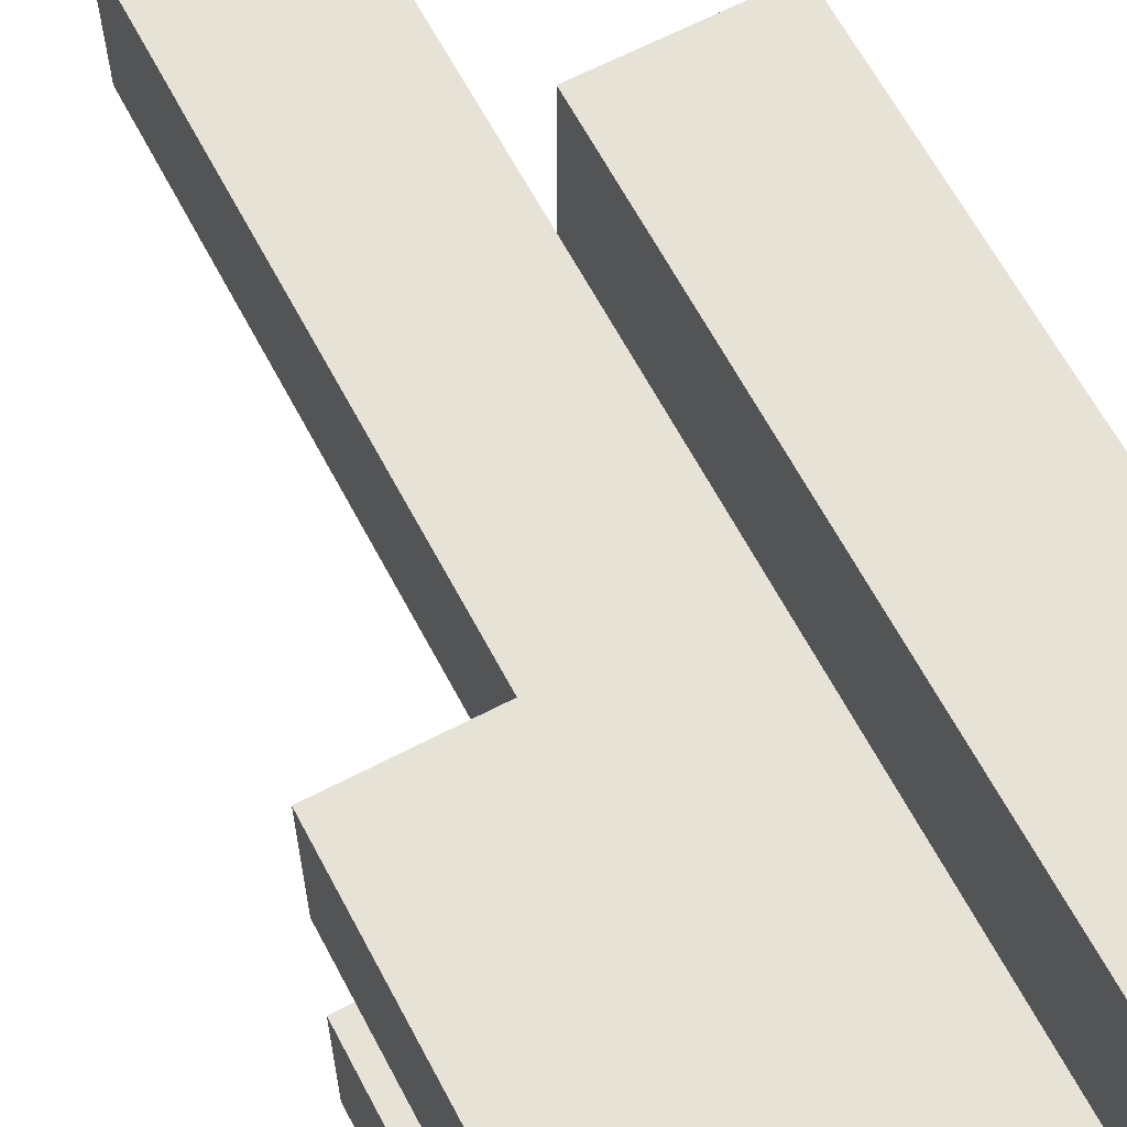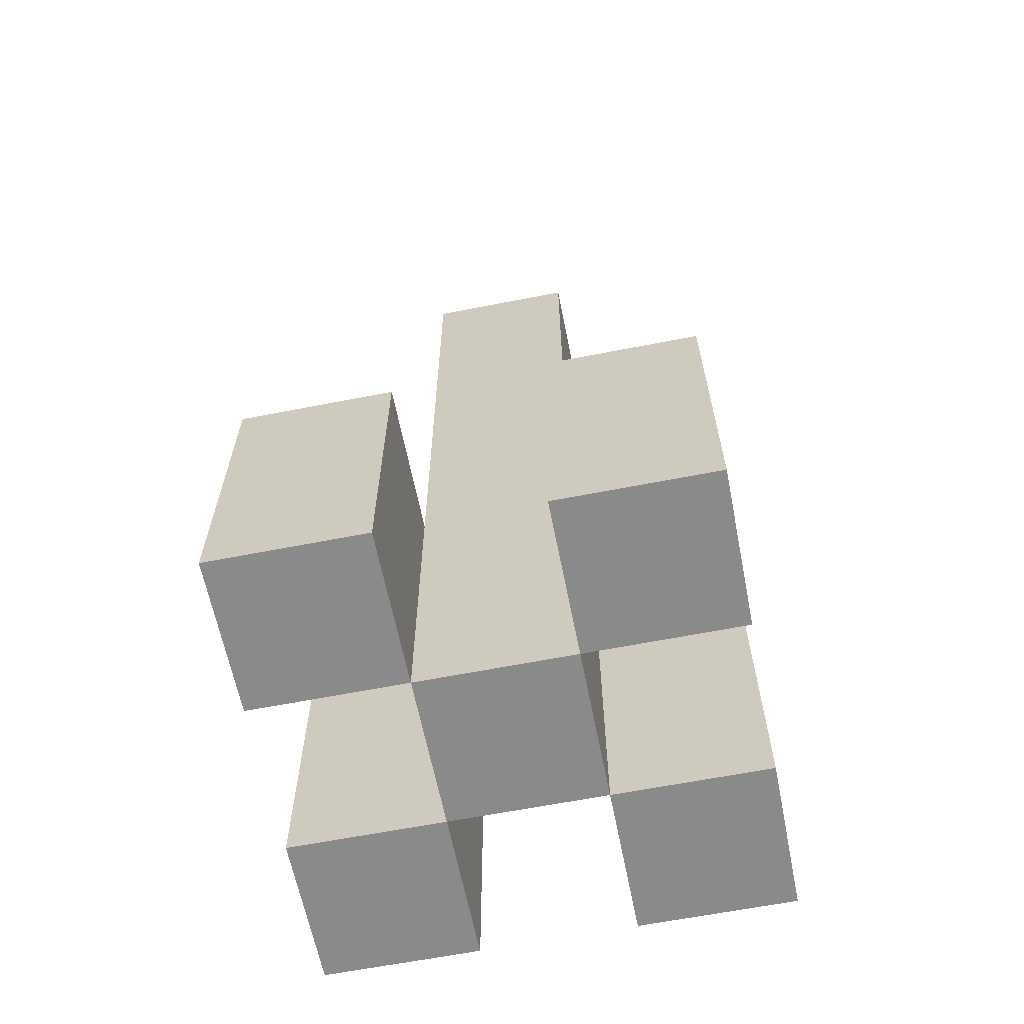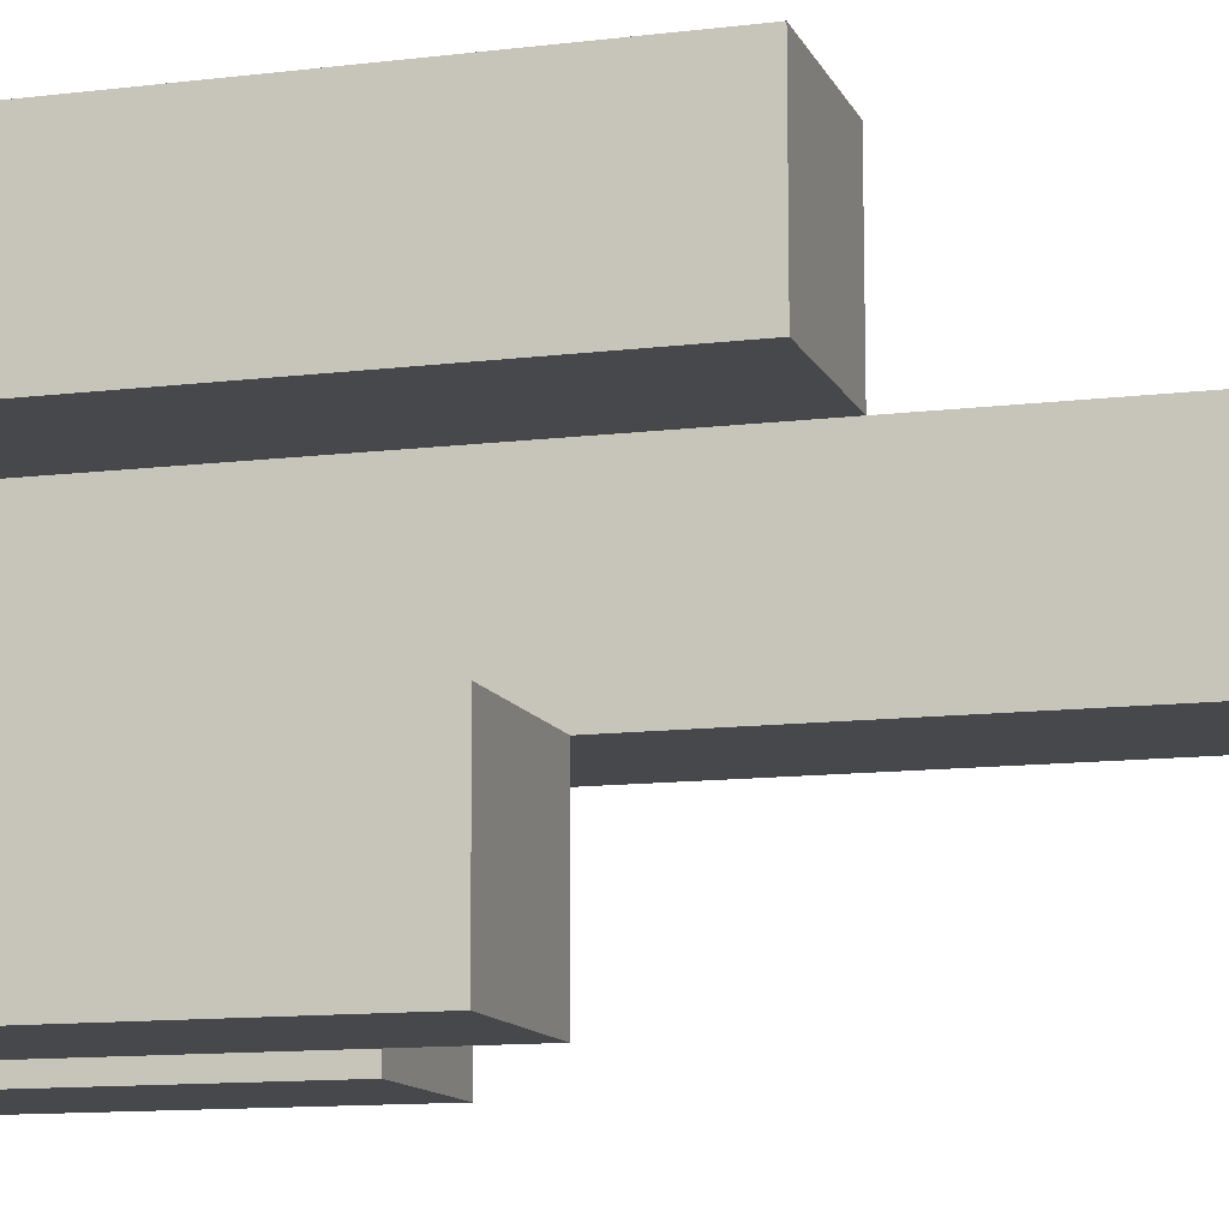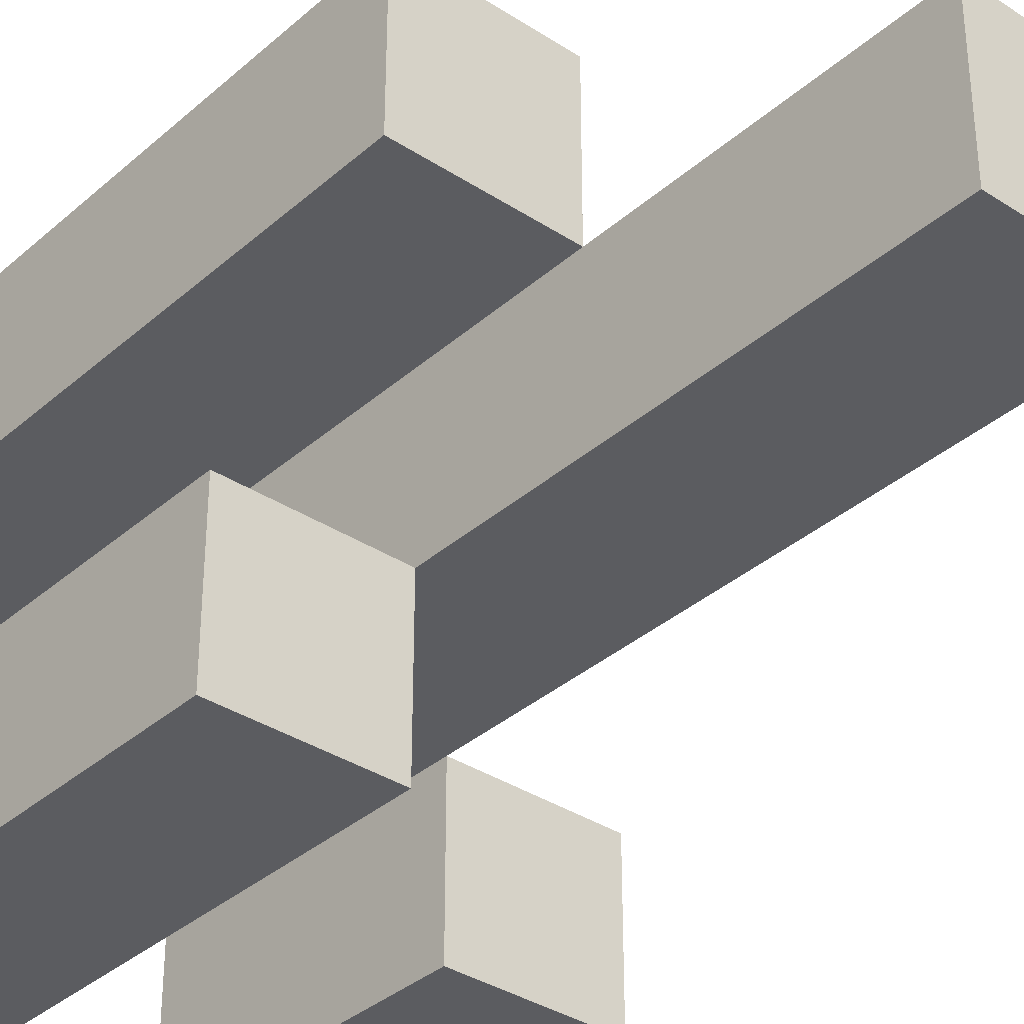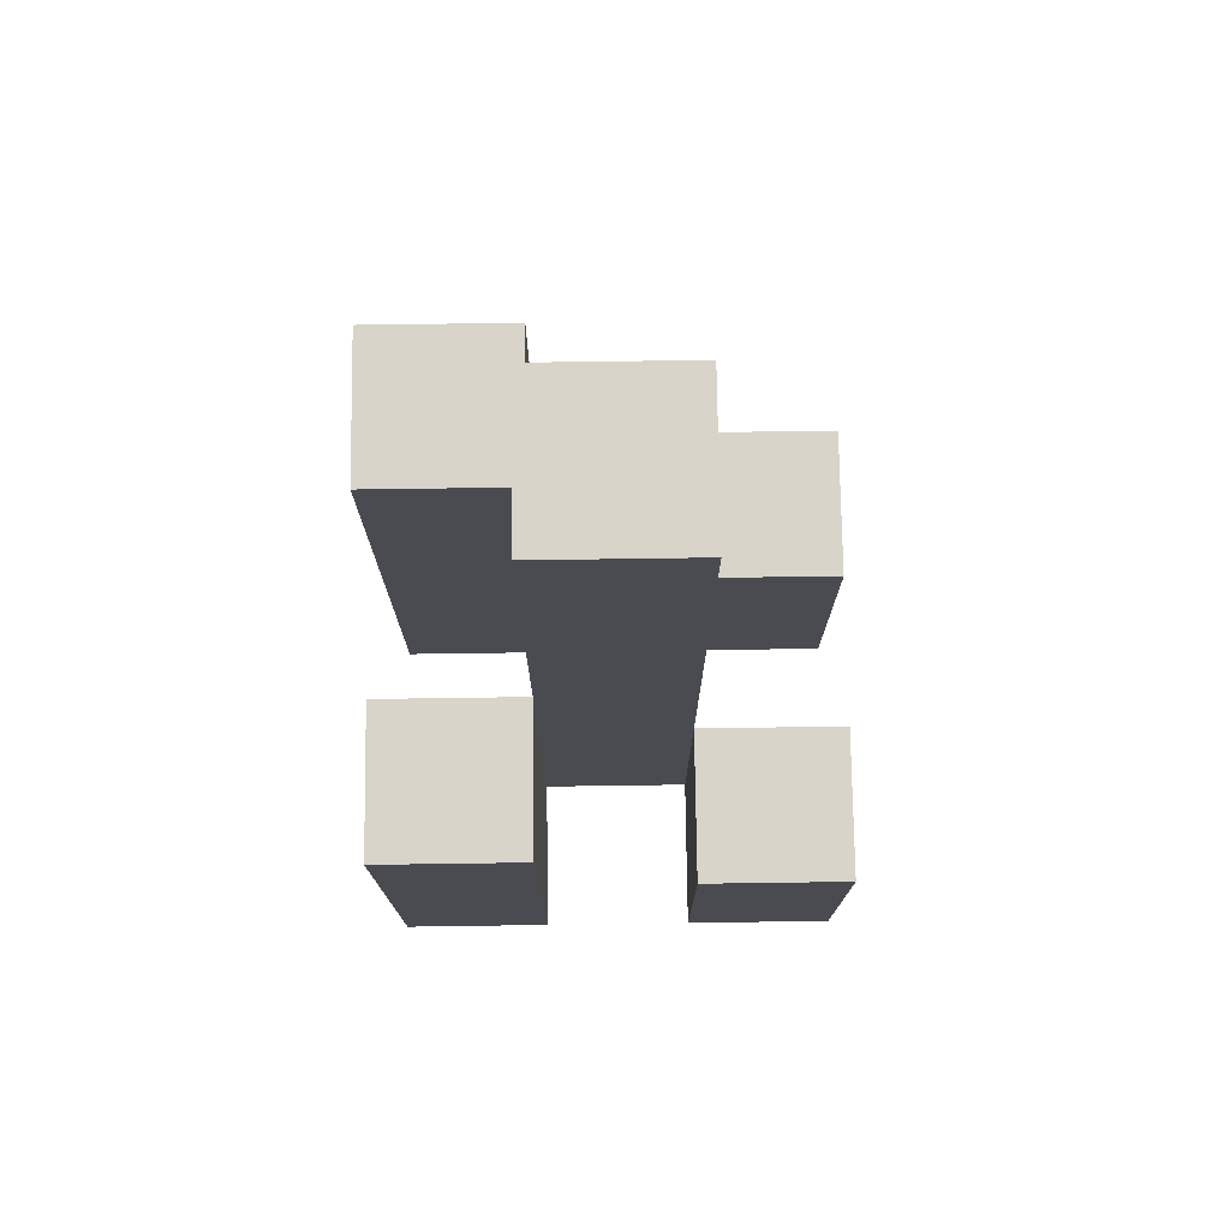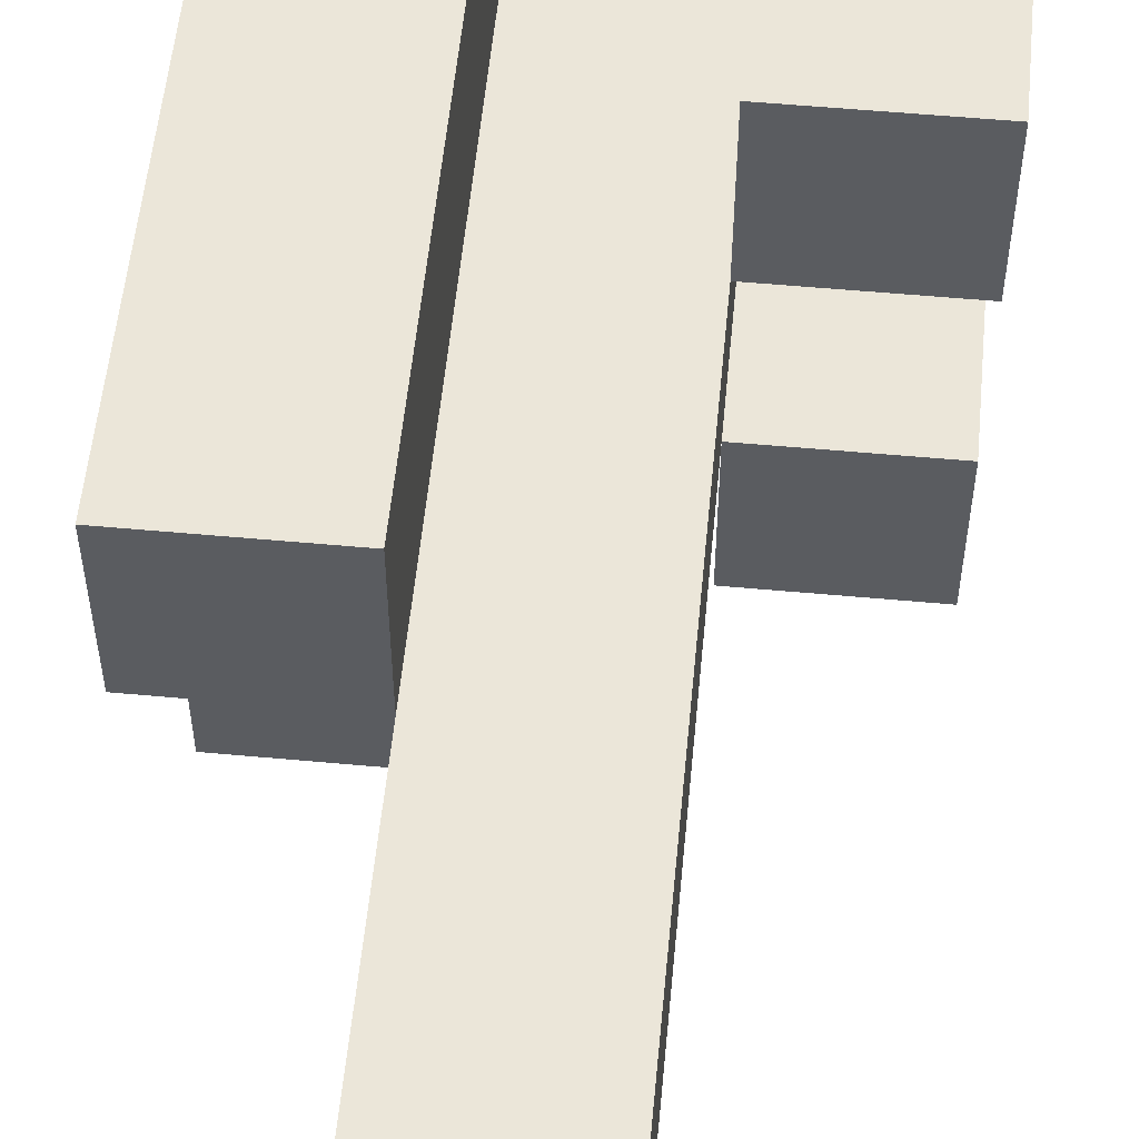
<metadata>
{"format":"obj","ext":"obj","renderer":"f3d","projection":"perspective","resolution":1024,"background":"white","views":[{"elev":64.0,"azim":-27.8,"up":"+Z"},{"elev":-63.4,"azim":-78.8,"up":"+Y"},{"elev":-11.6,"azim":106.7,"up":"+Z"},{"elev":-35.3,"azim":139.1,"up":"+Z"},{"elev":75.5,"azim":179.2,"up":"+Y"},{"elev":55.6,"azim":-174.5,"up":"+Z"}]}
</metadata>
<code>
o
v 29.8 0.9 -1.6
v 29.8 0.9 -1.7
v 29.8 0.9 -1.8
v 29.8 0.9 -1.9
v 29.8 1.1 -1.6
v 29.8 1.1 -1.7
v 29.8 1.1 -1.8
v 29.8 1.1 -1.9
v 29.9 0.9 -1.7
v 29.9 0.9 -1.8
v 29.9 1.1 -1.7
v 29.9 1.1 -1.8
v 29.9 1.5 -1.7
v 29.9 1.5 -1.8
v 30 0.9 -1.6
v 30 0.9 -1.7
v 30 0.9 -1.8
v 30 0.9 -1.9
v 30 1.2 -1.8
v 30 1.2 -1.9
v 30 1.3 -1.6
v 30 1.3 -1.7
v 29.9 0.9 -1.6
v 29.9 0.9 -1.7
v 29.9 0.9 -1.8
v 29.9 0.9 -1.9
v 29.9 1.1 -1.6
v 29.9 1.1 -1.7
v 29.9 1.1 -1.8
v 29.9 1.1 -1.9
v 30 0.9 -1.7
v 30 0.9 -1.8
v 30 1.2 -1.8
v 30 1.3 -1.7
v 30 1.5 -1.7
v 30 1.5 -1.8
v 30.1 0.9 -1.6
v 30.1 0.9 -1.7
v 30.1 0.9 -1.8
v 30.1 0.9 -1.9
v 30.1 1.2 -1.8
v 30.1 1.2 -1.9
v 30.1 1.3 -1.6
v 30.1 1.3 -1.7
v 29.8 0.9 -1.6
v 29.8 1.1 -1.6
v 29.9 0.9 -1.6
v 29.9 1.1 -1.6
v 30 0.9 -1.6
v 30 1.3 -1.6
v 30.1 0.9 -1.6
v 30.1 1.3 -1.6
v 29.9 0.9 -1.7
v 29.9 1.1 -1.7
v 29.9 1.5 -1.7
v 30 0.9 -1.7
v 30 1.3 -1.7
v 30 1.5 -1.7
v 29.8 0.9 -1.8
v 29.8 1.1 -1.8
v 29.9 0.9 -1.8
v 29.9 1.1 -1.8
v 30 0.9 -1.8
v 30 1.2 -1.8
v 30.1 0.9 -1.8
v 30.1 1.2 -1.8
v 29.8 0.9 -1.7
v 29.8 1.1 -1.7
v 29.9 0.9 -1.7
v 29.9 1.1 -1.7
v 30 0.9 -1.7
v 30 1.3 -1.7
v 30.1 0.9 -1.7
v 30.1 1.3 -1.7
v 29.9 0.9 -1.8
v 29.9 1.1 -1.8
v 29.9 1.5 -1.8
v 30 0.9 -1.8
v 30 1.2 -1.8
v 30 1.5 -1.8
v 29.8 0.9 -1.9
v 29.8 1.1 -1.9
v 29.9 0.9 -1.9
v 29.9 1.1 -1.9
v 30 0.9 -1.9
v 30 1.2 -1.9
v 30.1 0.9 -1.9
v 30.1 1.2 -1.9
v 29.8 0.9 -1.6
v 29.9 0.9 -1.6
v 30 0.9 -1.6
v 30.1 0.9 -1.6
v 29.8 0.9 -1.7
v 29.9 0.9 -1.7
v 30 0.9 -1.7
v 30.1 0.9 -1.7
v 29.8 0.9 -1.8
v 29.9 0.9 -1.8
v 30 0.9 -1.8
v 30.1 0.9 -1.8
v 29.8 0.9 -1.9
v 29.9 0.9 -1.9
v 30 0.9 -1.9
v 30.1 0.9 -1.9
v 29.8 1.1 -1.6
v 29.9 1.1 -1.6
v 29.8 1.1 -1.7
v 29.9 1.1 -1.7
v 29.8 1.1 -1.8
v 29.9 1.1 -1.8
v 29.8 1.1 -1.9
v 29.9 1.1 -1.9
v 30 1.2 -1.8
v 30.1 1.2 -1.8
v 30 1.2 -1.9
v 30.1 1.2 -1.9
v 30 1.3 -1.6
v 30.1 1.3 -1.6
v 30 1.3 -1.7
v 30.1 1.3 -1.7
v 29.9 1.5 -1.7
v 30 1.5 -1.7
v 29.9 1.5 -1.8
v 30 1.5 -1.8
f 5 2 1
f 6 2 5
f 7 4 3
f 8 4 7
f 11 10 9
f 12 10 11
f 13 12 11
f 14 12 13
f 19 18 17
f 20 18 19
f 21 16 15
f 22 16 21
f 23 24 27
f 27 24 28
f 25 26 29
f 29 26 30
f 31 32 33
f 31 33 34
f 34 33 35
f 35 33 36
f 39 40 41
f 41 40 42
f 37 38 43
f 43 38 44
f 47 46 45
f 48 46 47
f 51 50 49
f 52 50 51
f 56 54 53
f 56 55 54
f 57 55 56
f 58 55 57
f 61 60 59
f 62 60 61
f 65 64 63
f 66 64 65
f 67 68 69
f 69 68 70
f 71 72 73
f 73 72 74
f 75 76 78
f 76 77 78
f 78 77 79
f 79 77 80
f 81 82 83
f 83 82 84
f 85 86 87
f 87 86 88
f 93 90 89
f 94 90 93
f 95 92 91
f 96 92 95
f 98 95 94
f 99 95 98
f 101 98 97
f 102 98 101
f 103 100 99
f 104 100 103
f 105 106 107
f 107 106 108
f 109 110 111
f 111 110 112
f 113 114 115
f 115 114 116
f 117 118 119
f 119 118 120
f 121 122 123
f 123 122 124

</code>
